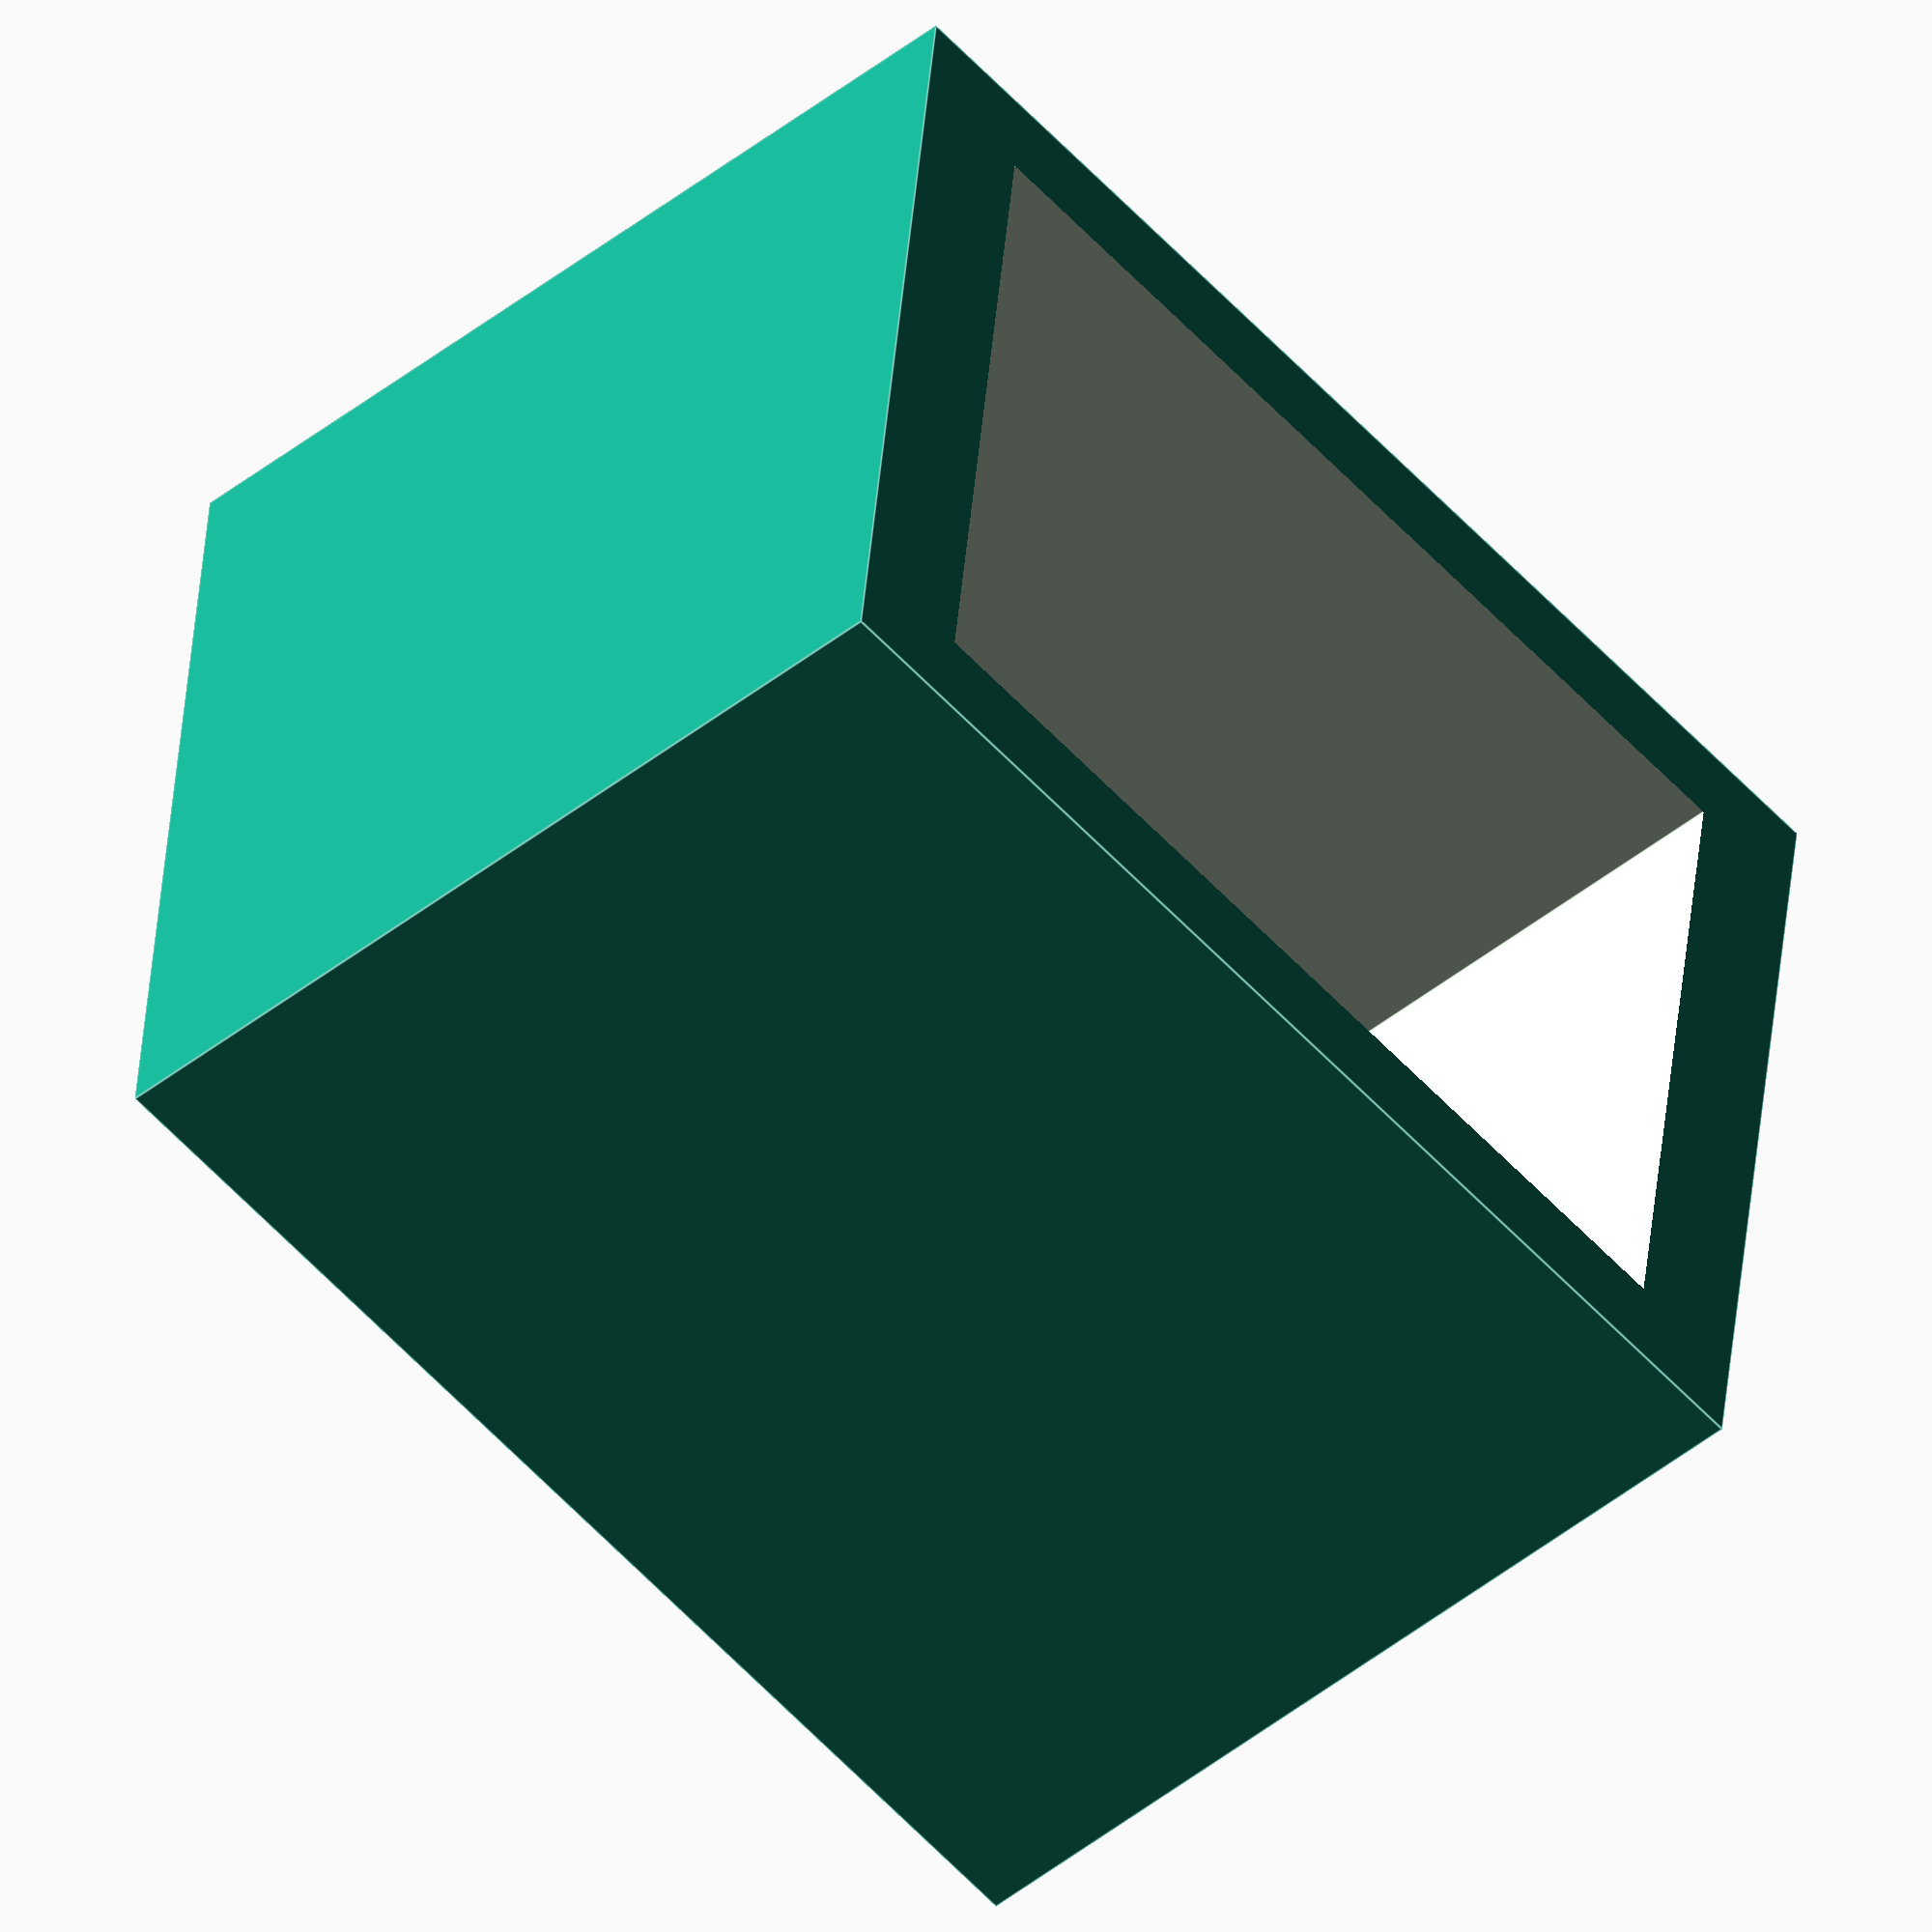
<openscad>
size = 32;//block=32 //item=8

difference() {
  cube([size * 0.75, size * 0.75, size], center = true);
  translate([-size * 0.375, 0, 0]) {
    cube([size * 1.25, size * 0.6, size * 0.8], center = true);
  }
  ;//translate
}
;//difference










</openscad>
<views>
elev=56.1 azim=354.1 roll=221.5 proj=o view=edges
</views>
